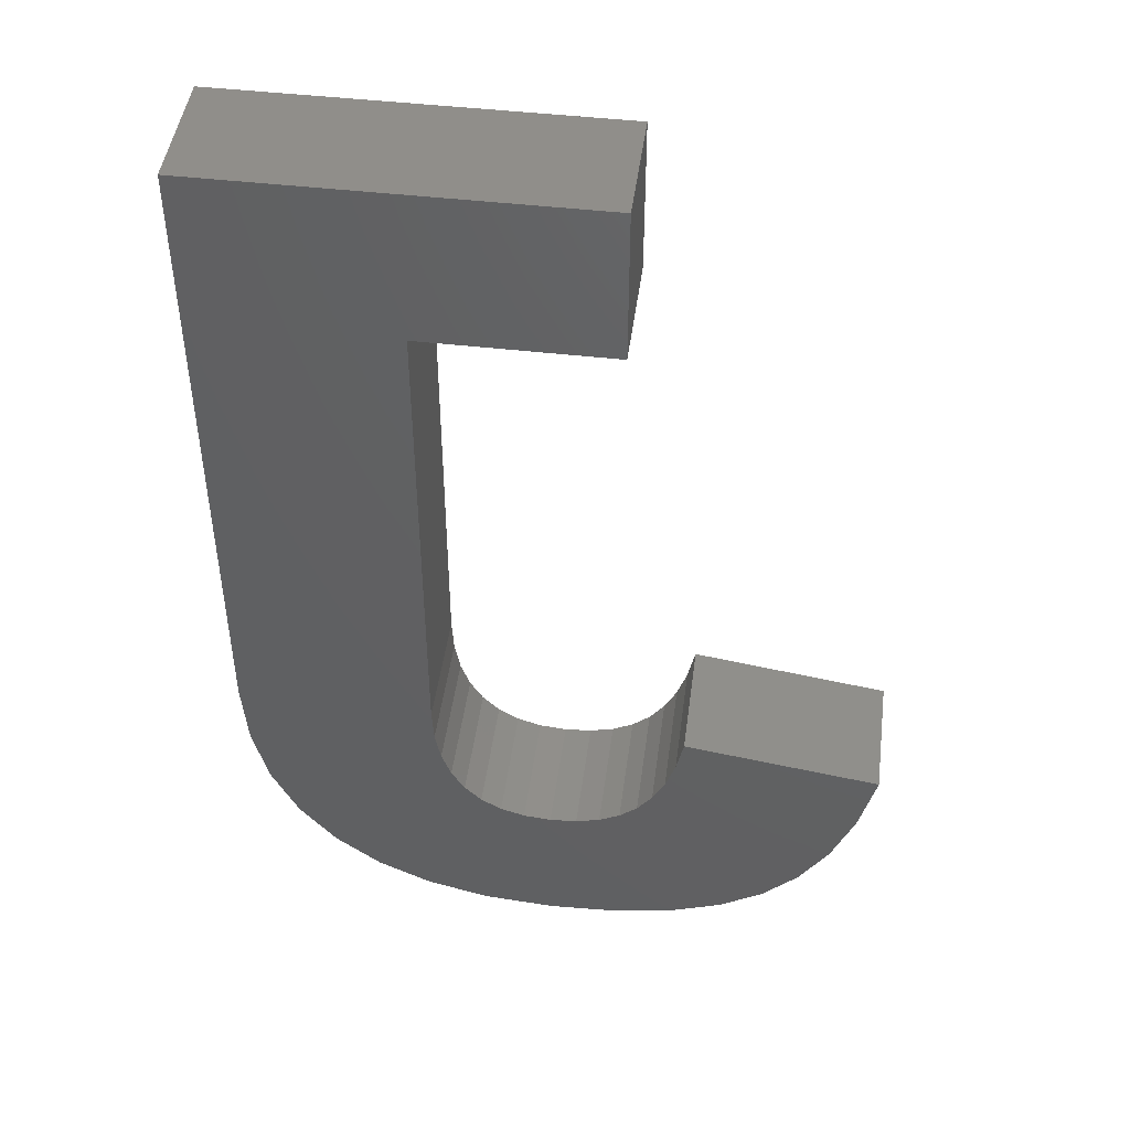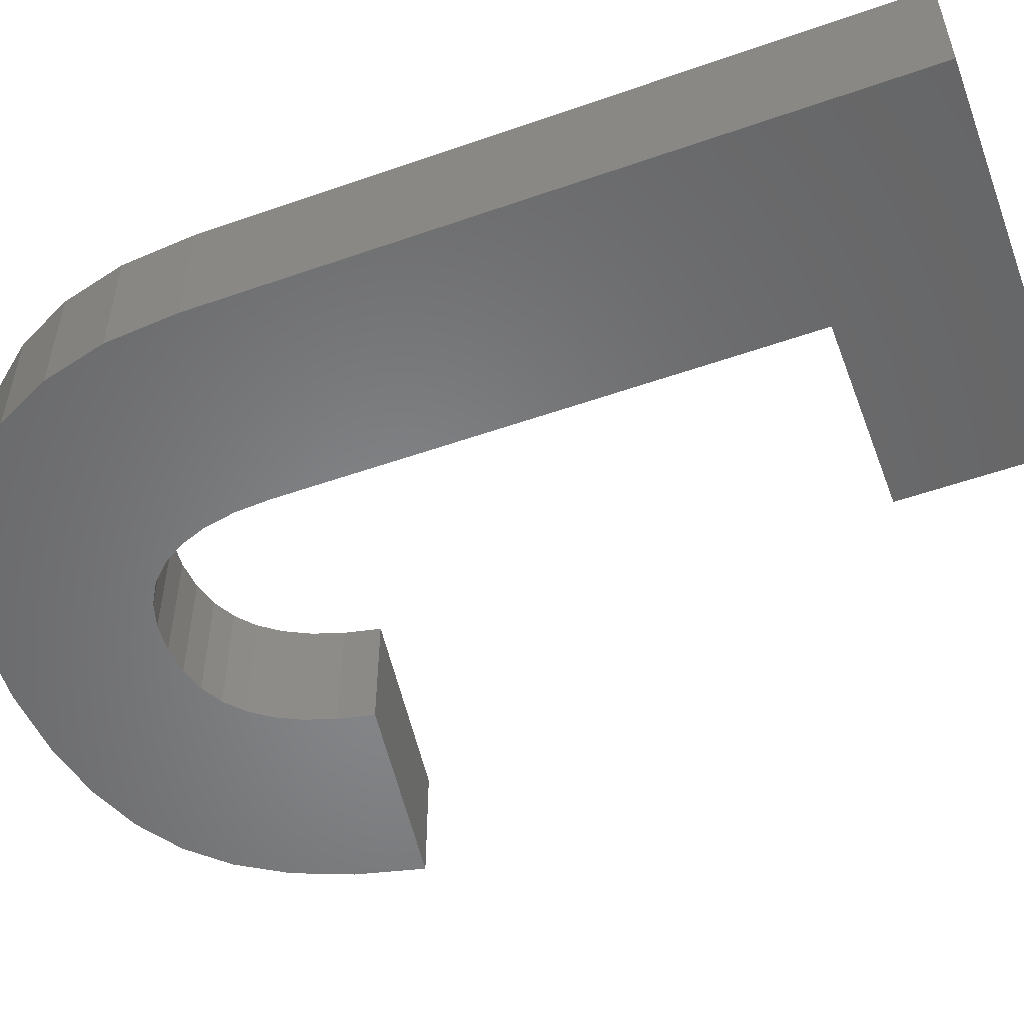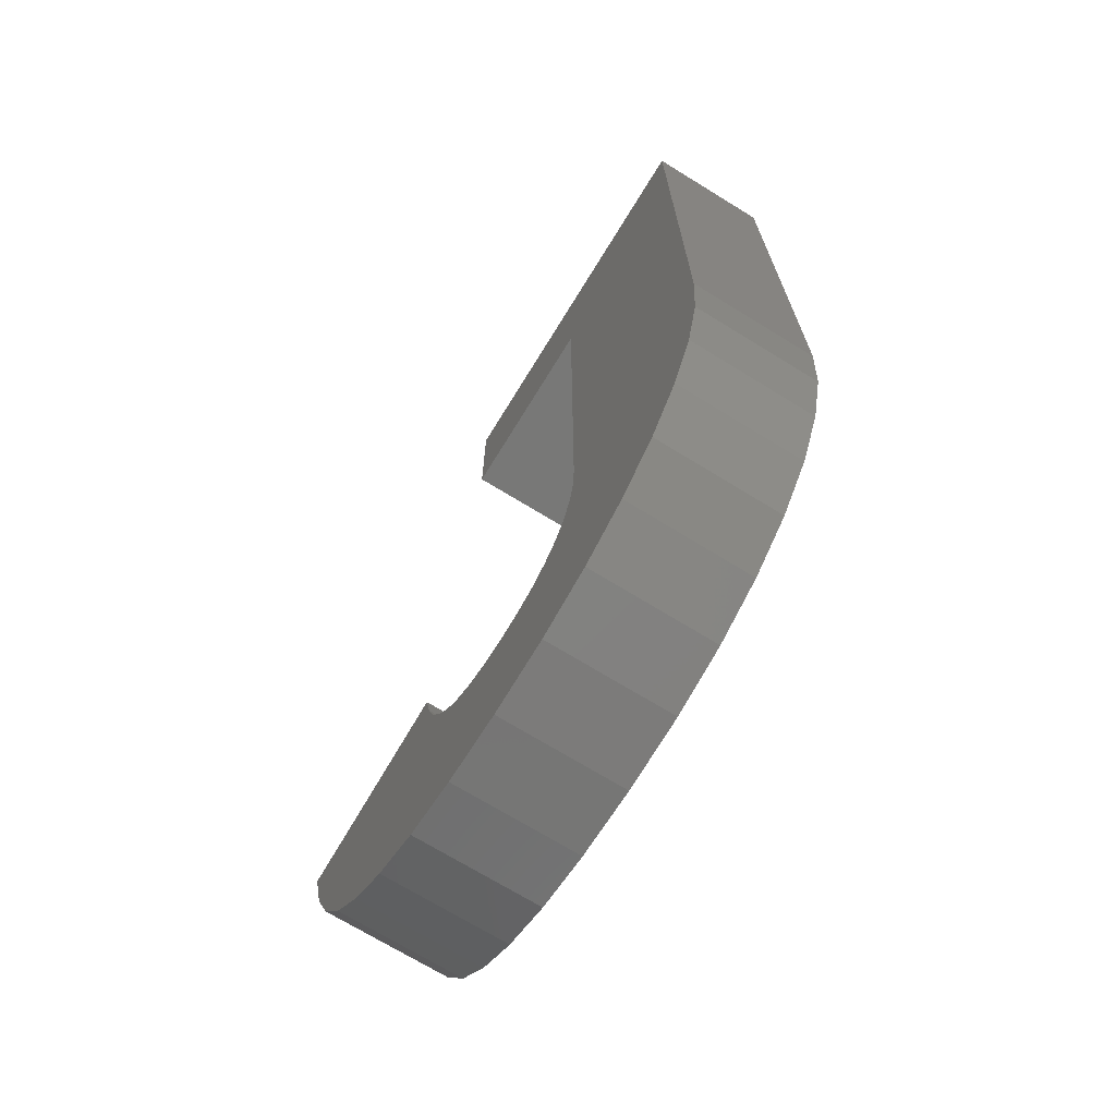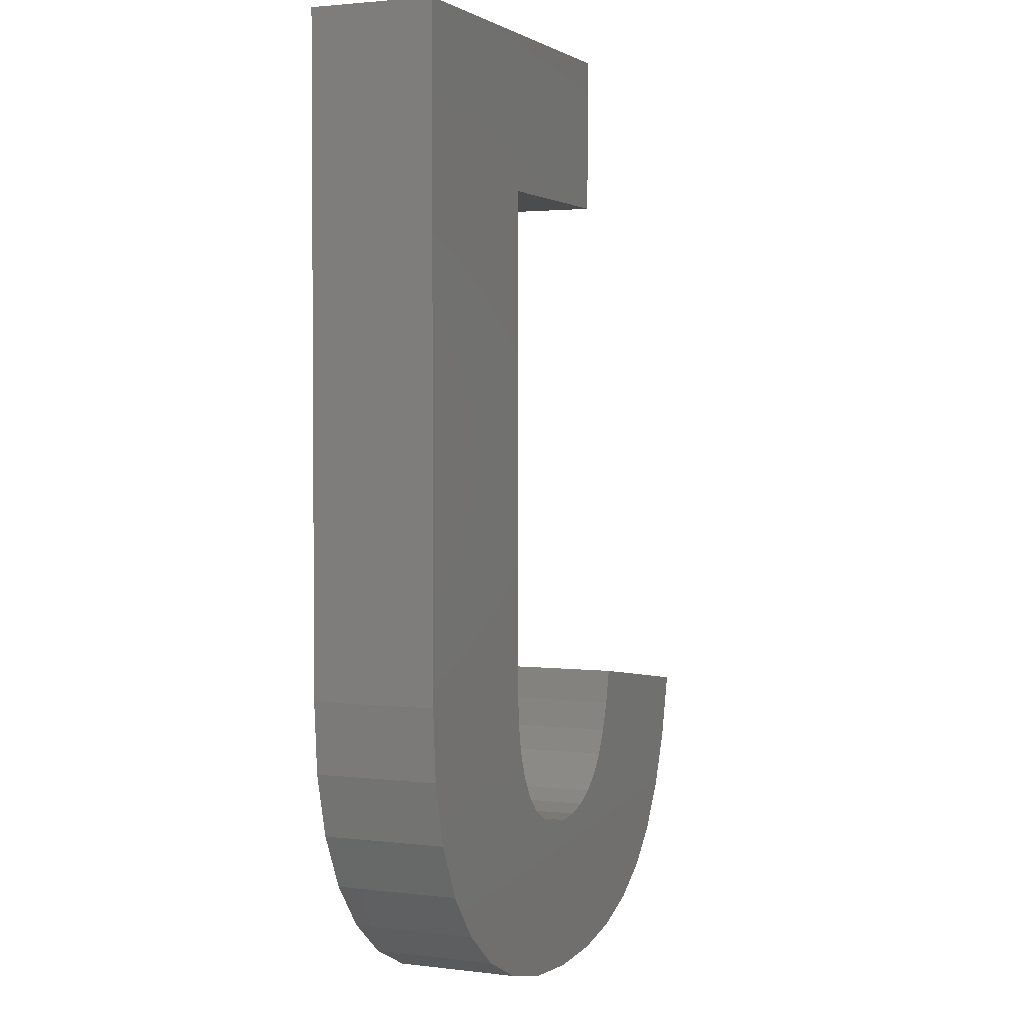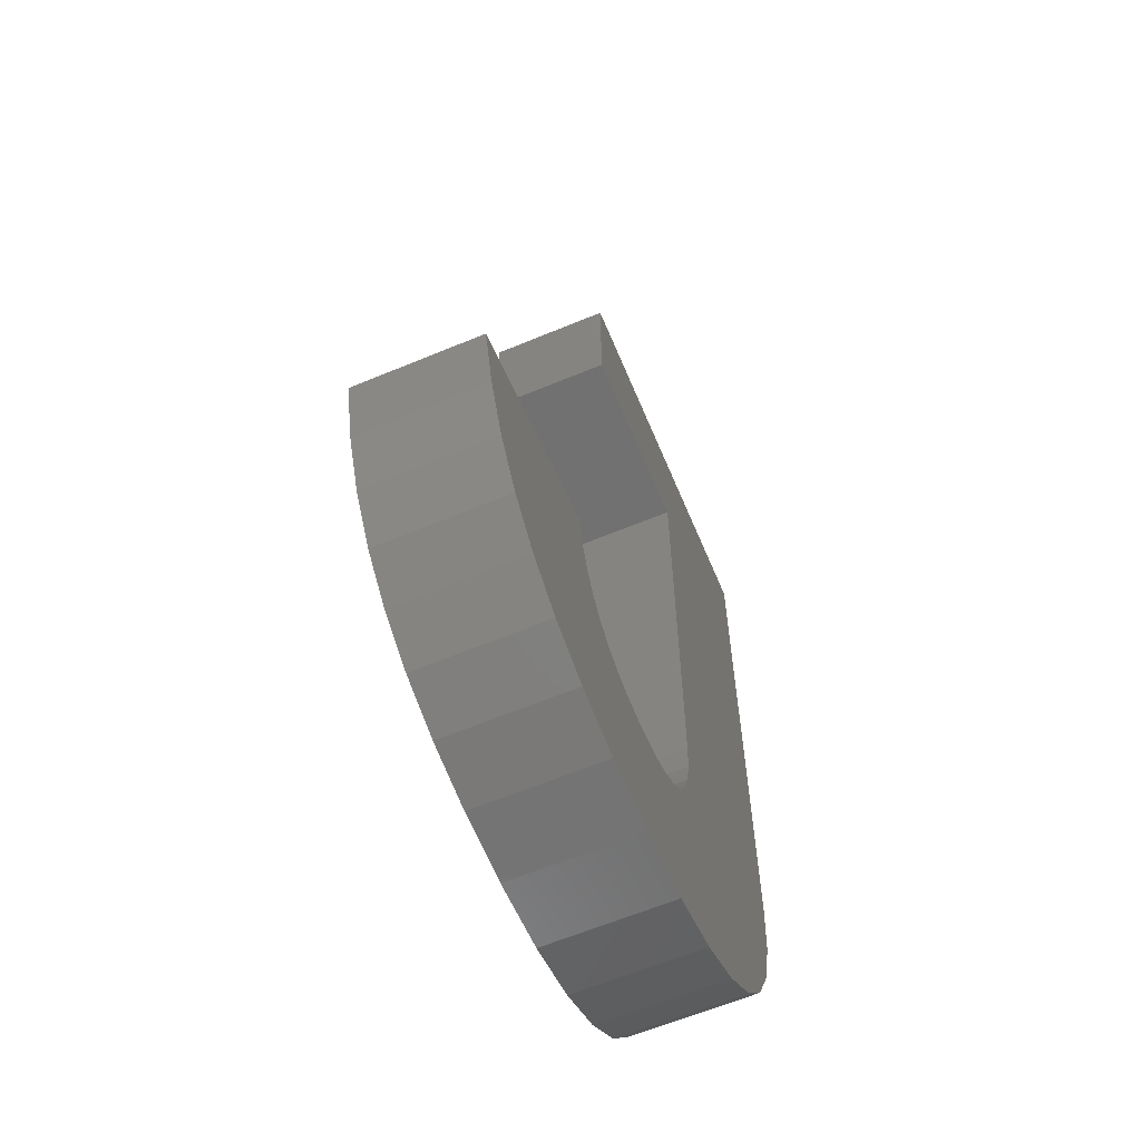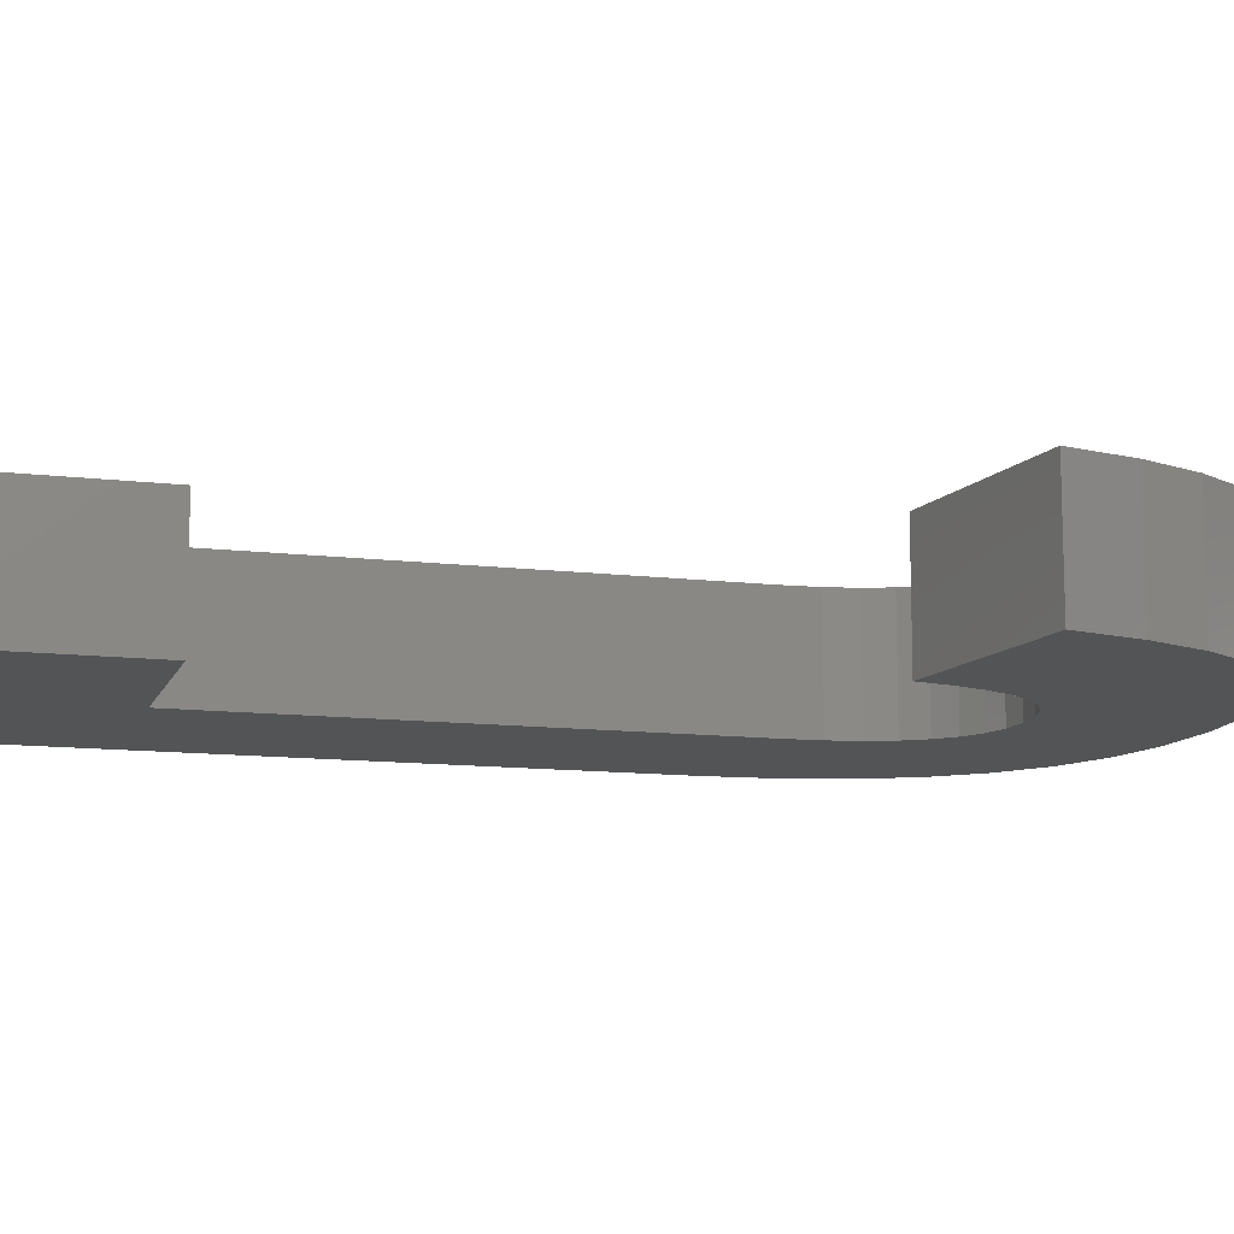
<metadata>
{"format":"stl","ext":"stl","renderer":"f3d","projection":"perspective","resolution":1024,"background":"white","views":[{"elev":46.5,"azim":-172.5,"up":"+Y"},{"elev":-53.5,"azim":110.5,"up":"+Z"},{"elev":-70.9,"azim":58.4,"up":"+Y"},{"elev":2.4,"azim":113.4,"up":"+Y"},{"elev":-63.0,"azim":-67.2,"up":"+Y"},{"elev":-11.9,"azim":-106.1,"up":"+Z"}]}
</metadata>
<code>
# stl→obj: 76 verts, 148 faces
v 26.89 9.278 0
v 19.05 10.5 0
v 19.12 11.91 0
v 21.84 1.334 0
v 18.81 9.27 0
v 18.43 8.21 0
v 17.89 7.324 0
v 17.2 6.623 0
v 16.37 6.123 0
v 19.64 0.2917 0
v 17.1 -0.3339 0
v 15.39 5.823 0
v 14.21 -0.5424 0
v 14.27 5.723 0
v 13.16 5.812 0
v 11.42 -0.3813 0
v 12.19 6.079 0
v 8.961 0.1018 0
v 11.33 6.524 0
v 6.852 0.907 0
v 10.61 7.147 0
v 5.086 2.034 0
v 9.994 7.955 0
v 3.625 3.521 0
v 2.431 5.405 0
v 9.487 8.955 0
v 1.503 7.685 0
v 9.085 10.15 0
v 8.788 11.53 0
v 0.8408 10.36 0
v 27.1 12.1 0
v 26.25 6.788 0
v 25.19 4.627 0
v 23.71 2.794 0
v 19.12 31.95 0
v 27.1 38.22 0
v 11.5 38.22 0
v 11.5 31.95 0
v 19.12 31.95 5
v 27.1 12.1 5
v 27.1 38.22 5
v 19.12 11.91 5
v 26.89 9.278 5
v 18.81 9.27 5
v 19.05 10.5 5
v 26.25 6.788 5
v 25.19 4.627 5
v 11.5 38.22 5
v 11.5 31.95 5
v 18.43 8.21 5
v 23.71 2.794 5
v 17.89 7.324 5
v 21.84 1.334 5
v 17.2 6.623 5
v 19.64 0.2917 5
v 16.37 6.123 5
v 17.1 -0.3339 5
v 15.39 5.823 5
v 14.21 -0.5424 5
v 14.27 5.723 5
v 13.16 5.812 5
v 11.42 -0.3813 5
v 12.19 6.079 5
v 8.961 0.1018 5
v 11.33 6.524 5
v 6.852 0.907 5
v 10.61 7.147 5
v 5.086 2.034 5
v 9.994 7.955 5
v 2.431 5.405 5
v 9.487 8.955 5
v 1.503 7.685 5
v 9.085 10.15 5
v 8.788 11.53 5
v 3.625 3.521 5
v 0.8408 10.36 5
f 1 2 3
f 4 5 2
f 4 6 5
f 4 7 6
f 4 8 7
f 9 10 11
f 10 9 8
f 11 12 9
f 13 12 11
f 12 13 14
f 13 15 14
f 16 15 13
f 15 16 17
f 18 17 16
f 17 18 19
f 20 19 18
f 19 20 21
f 22 21 20
f 21 22 23
f 24 23 22
f 25 23 24
f 23 25 26
f 27 26 25
f 26 27 28
f 28 27 29
f 29 27 30
f 3 31 1
f 2 1 32
f 2 32 33
f 2 33 34
f 2 34 4
f 8 4 10
f 31 3 35
f 31 35 36
f 37 35 38
f 35 37 36
f 39 40 41
f 42 40 39
f 40 42 43
f 44 43 45
f 43 44 46
f 46 44 47
f 45 43 42
f 48 39 41
f 39 48 49
f 50 47 44
f 47 50 51
f 52 51 50
f 51 52 53
f 54 53 52
f 53 54 55
f 56 55 54
f 55 56 57
f 58 57 56
f 59 58 60
f 58 59 57
f 61 59 60
f 62 61 63
f 61 62 59
f 64 63 65
f 66 65 67
f 68 67 69
f 70 69 71
f 72 71 73
f 63 64 62
f 72 73 74
f 65 66 64
f 67 68 66
f 69 75 68
f 69 70 75
f 71 72 70
f 72 74 76
f 11 55 57
f 55 11 10
f 10 53 55
f 53 10 4
f 4 51 53
f 51 4 34
f 51 33 47
f 33 51 34
f 47 32 46
f 32 47 33
f 46 1 43
f 1 46 32
f 43 31 40
f 31 43 1
f 40 36 41
f 36 40 31
f 36 48 41
f 48 36 37
f 38 48 37
f 48 38 49
f 38 39 49
f 39 38 35
f 3 39 35
f 39 3 42
f 2 42 3
f 42 2 45
f 5 45 2
f 45 5 44
f 6 44 5
f 44 6 50
f 7 50 6
f 50 7 52
f 8 52 7
f 52 8 54
f 8 56 54
f 56 8 9
f 9 58 56
f 58 9 12
f 12 60 58
f 60 12 14
f 14 61 60
f 61 14 15
f 15 63 61
f 63 15 17
f 17 65 63
f 65 17 19
f 19 67 65
f 67 19 21
f 67 23 69
f 23 67 21
f 69 26 71
f 26 69 23
f 71 28 73
f 28 71 26
f 73 29 74
f 29 73 28
f 29 76 74
f 76 29 30
f 27 76 30
f 76 27 72
f 25 72 27
f 72 25 70
f 24 70 25
f 70 24 75
f 22 75 24
f 75 22 68
f 22 66 68
f 66 22 20
f 20 64 66
f 64 20 18
f 18 62 64
f 62 18 16
f 16 59 62
f 59 16 13
f 13 57 59
f 57 13 11

</code>
